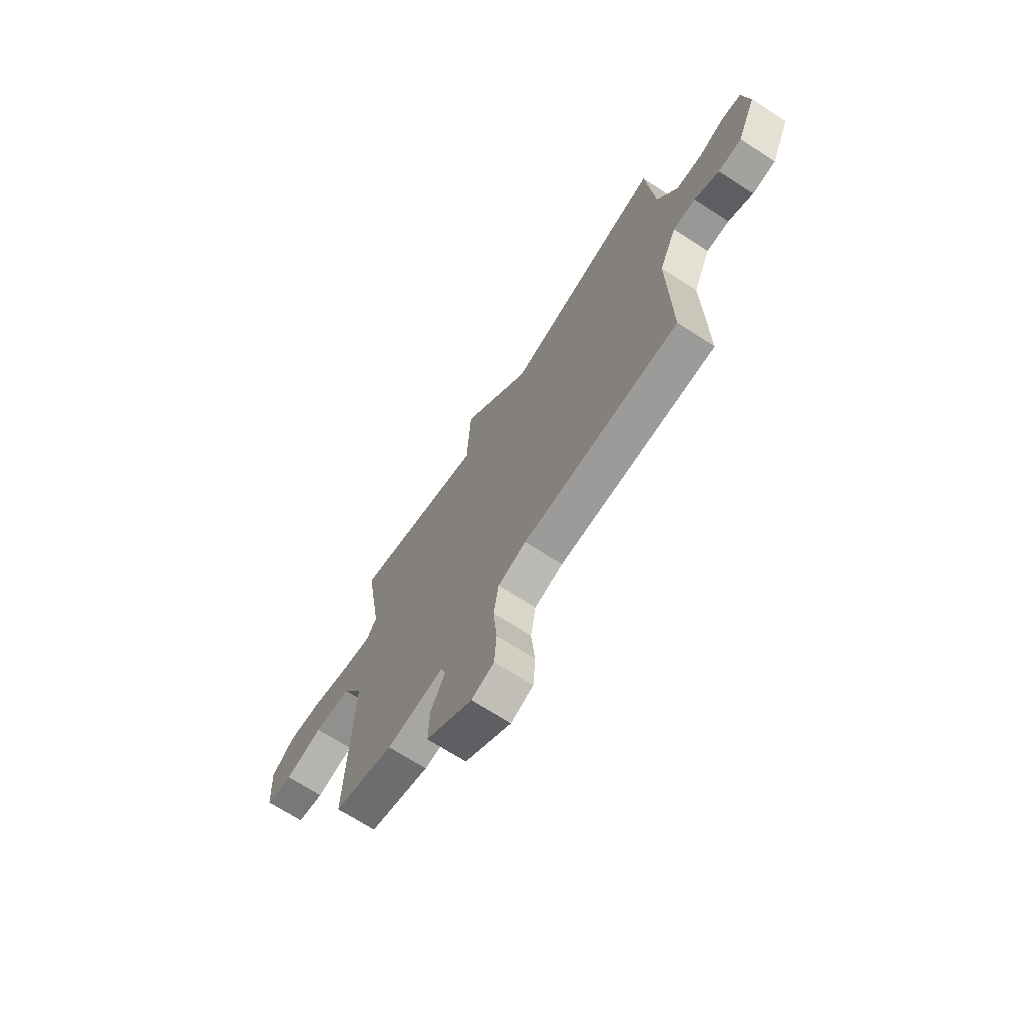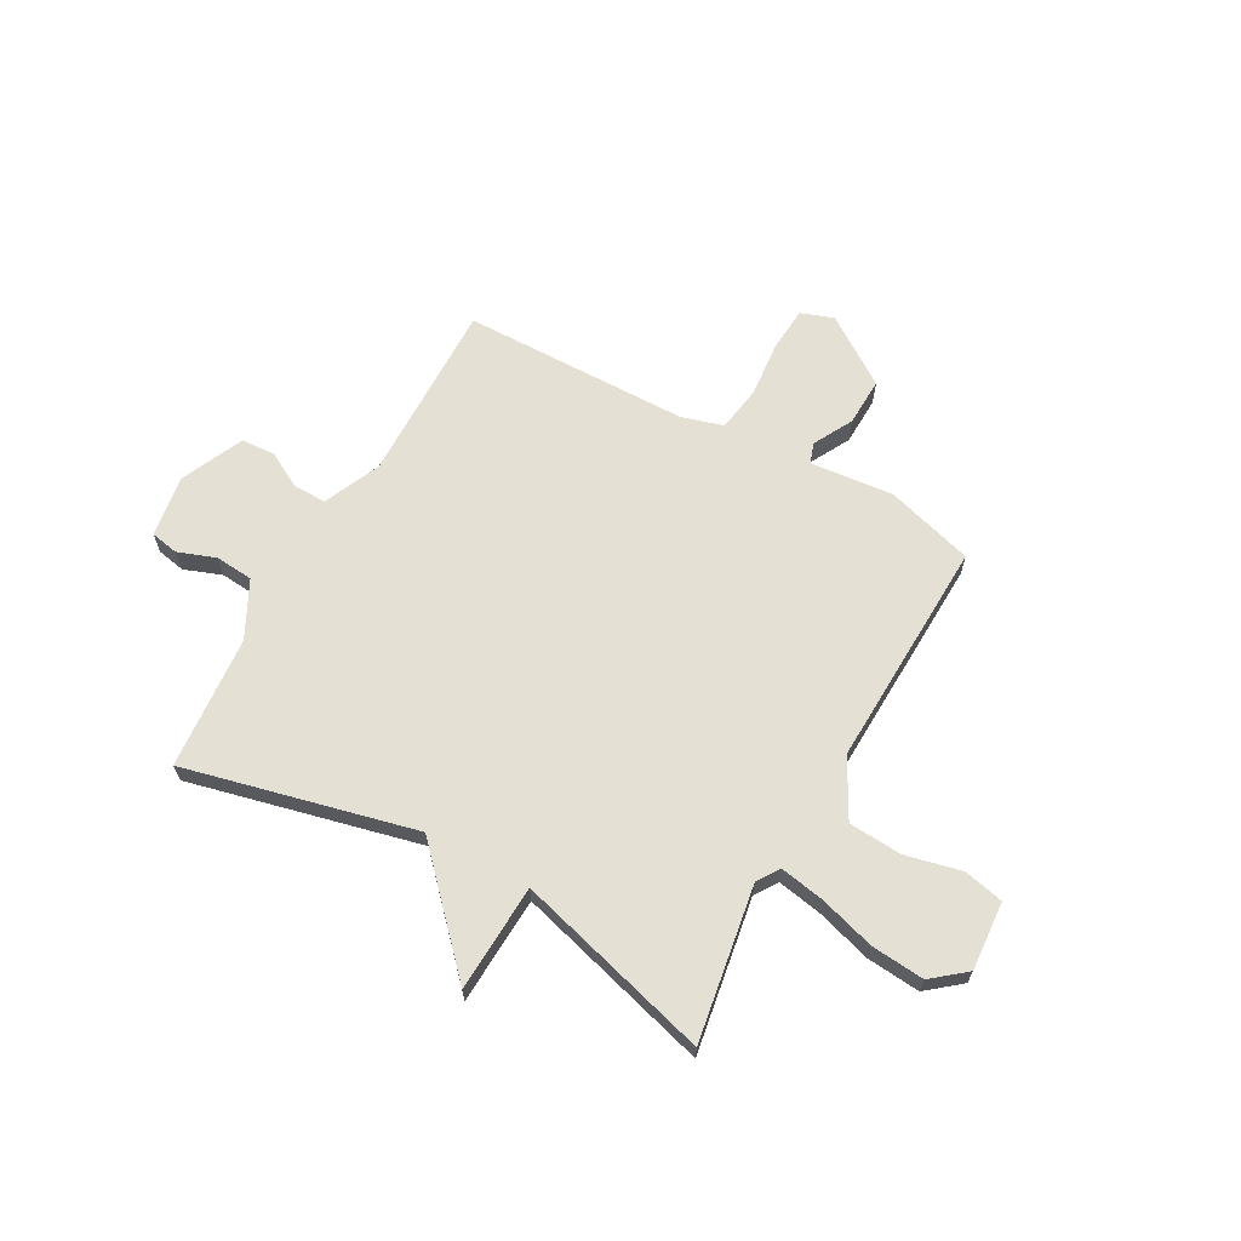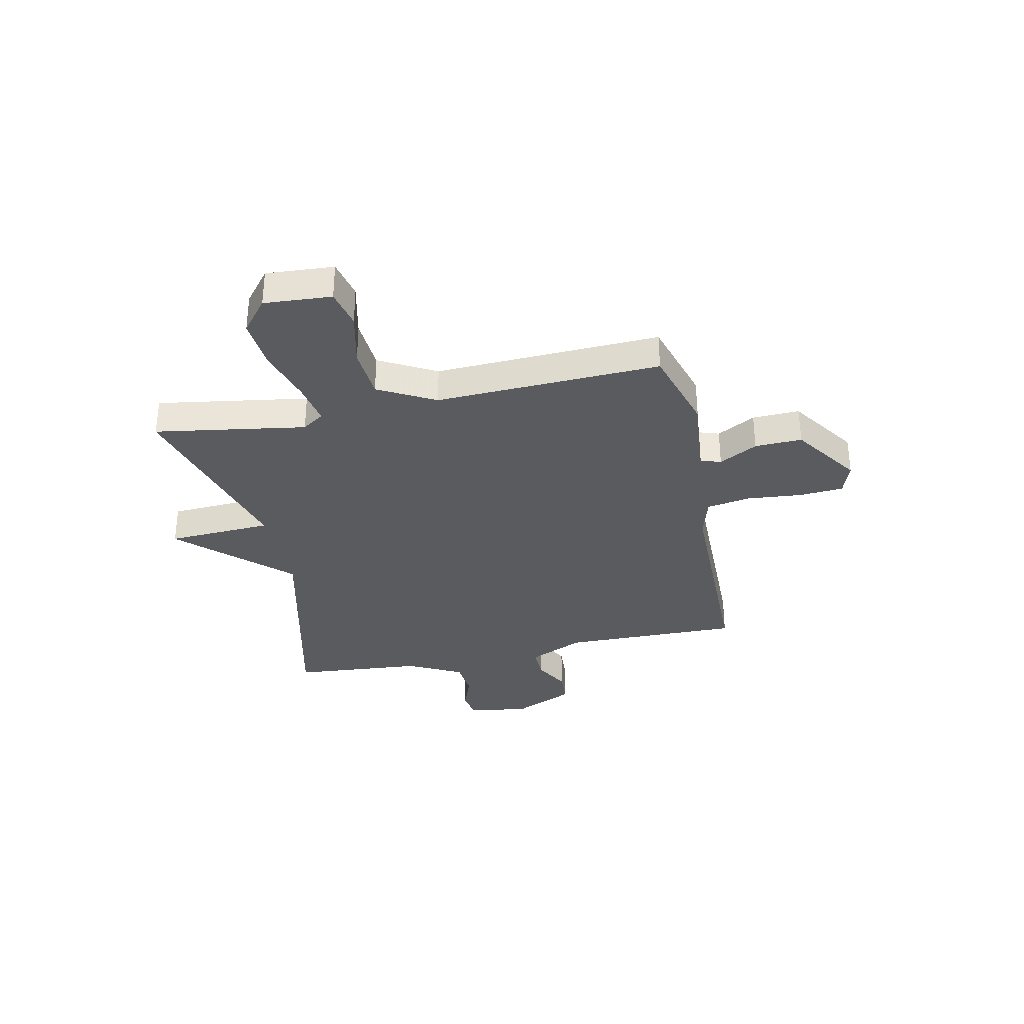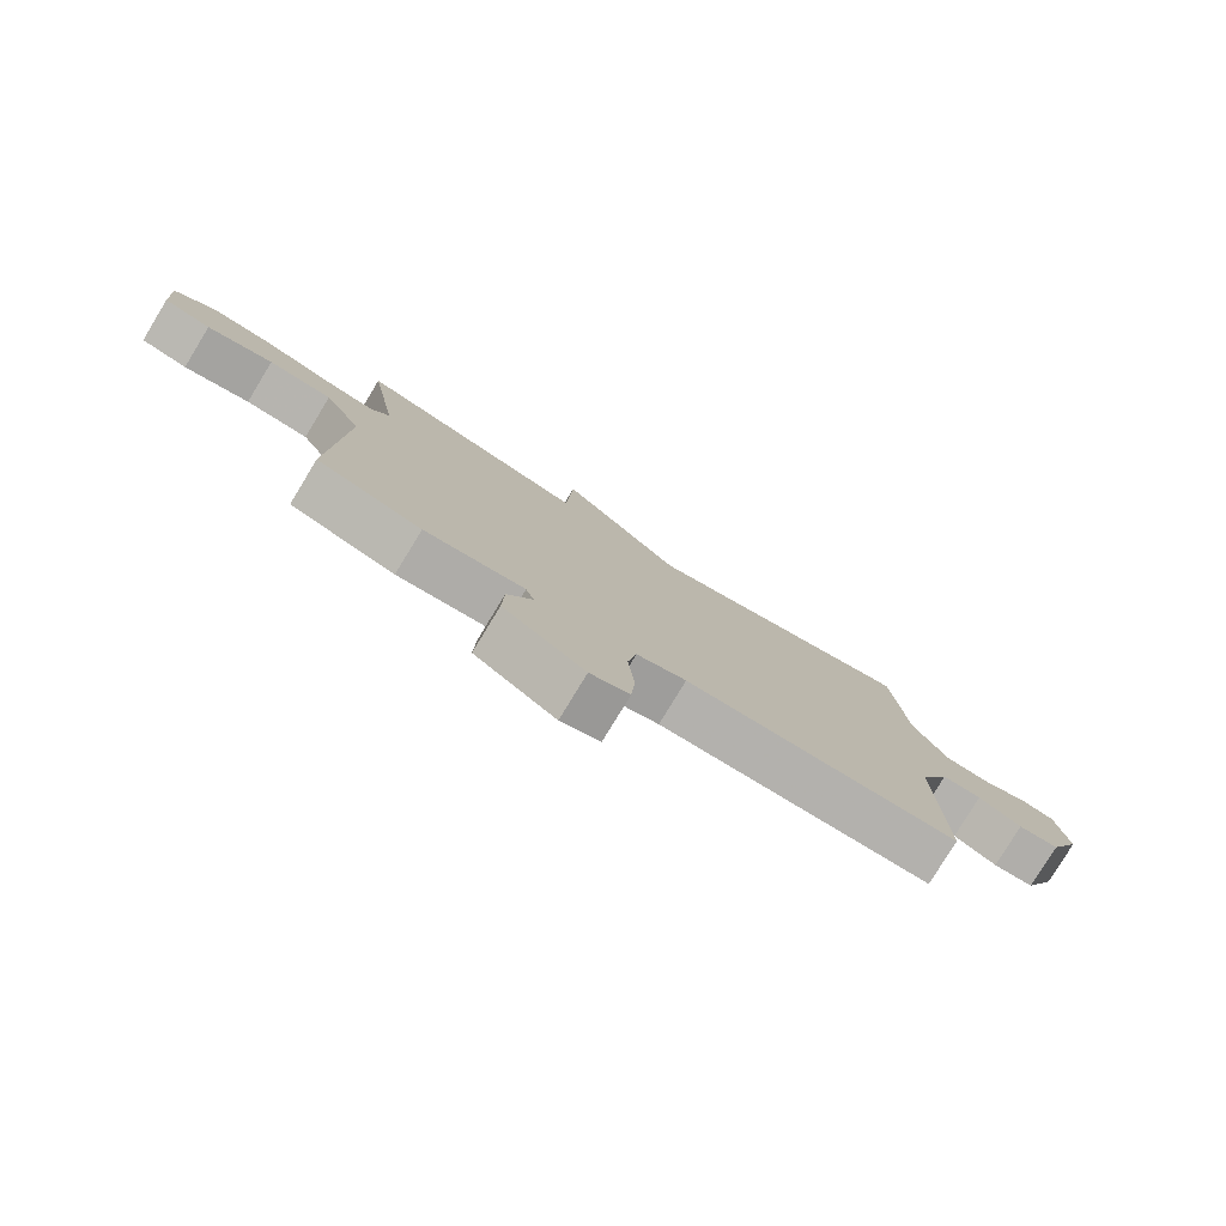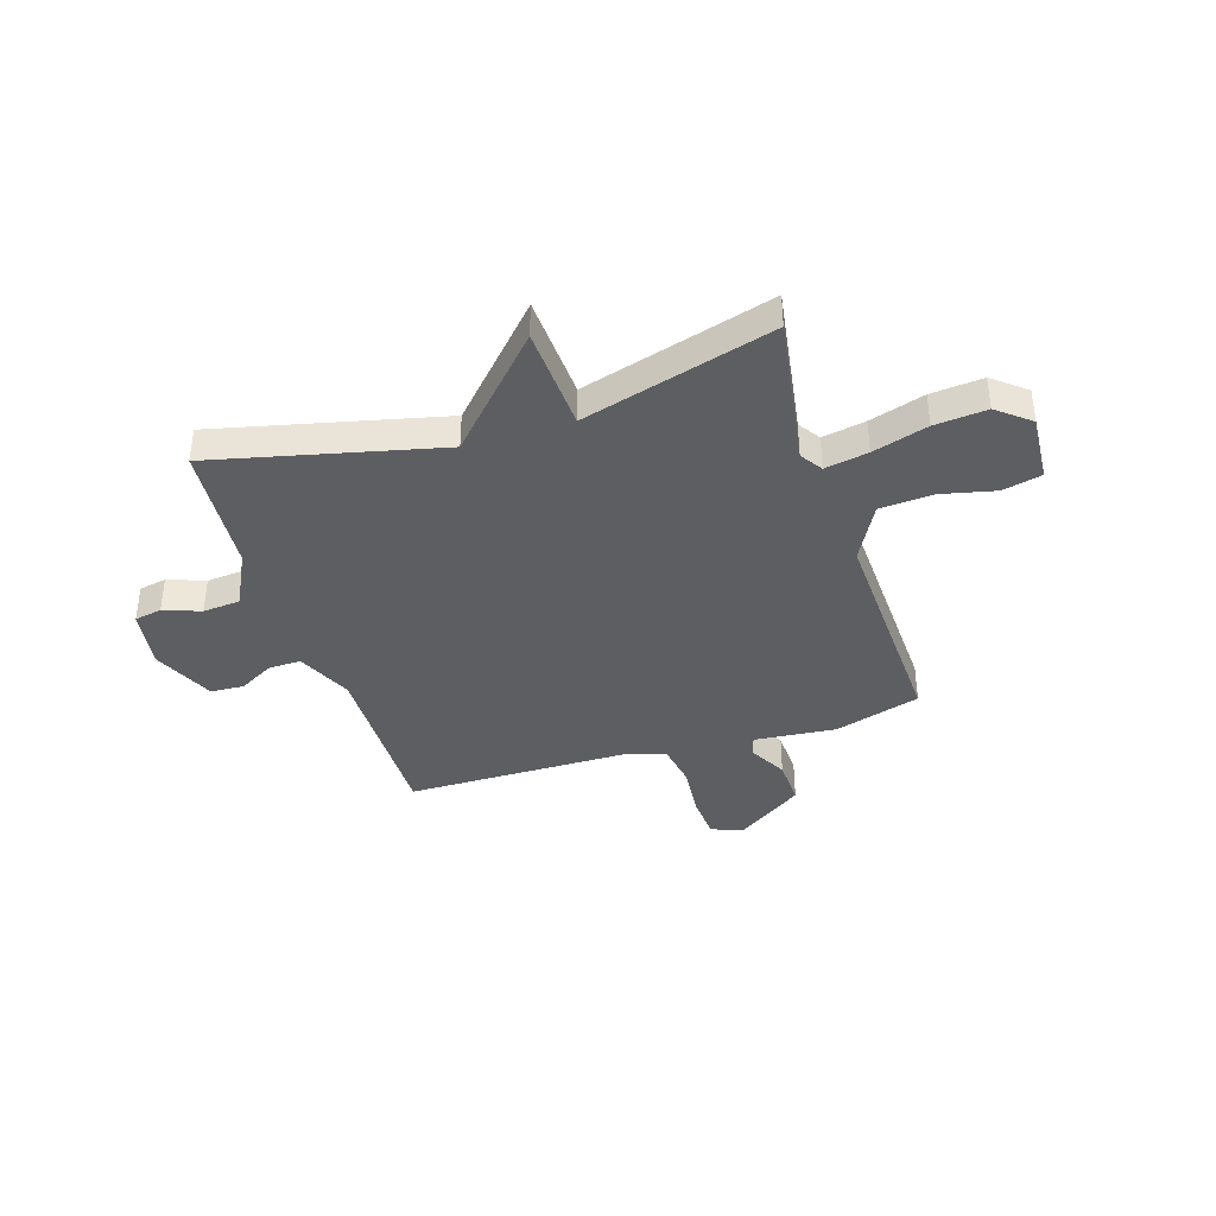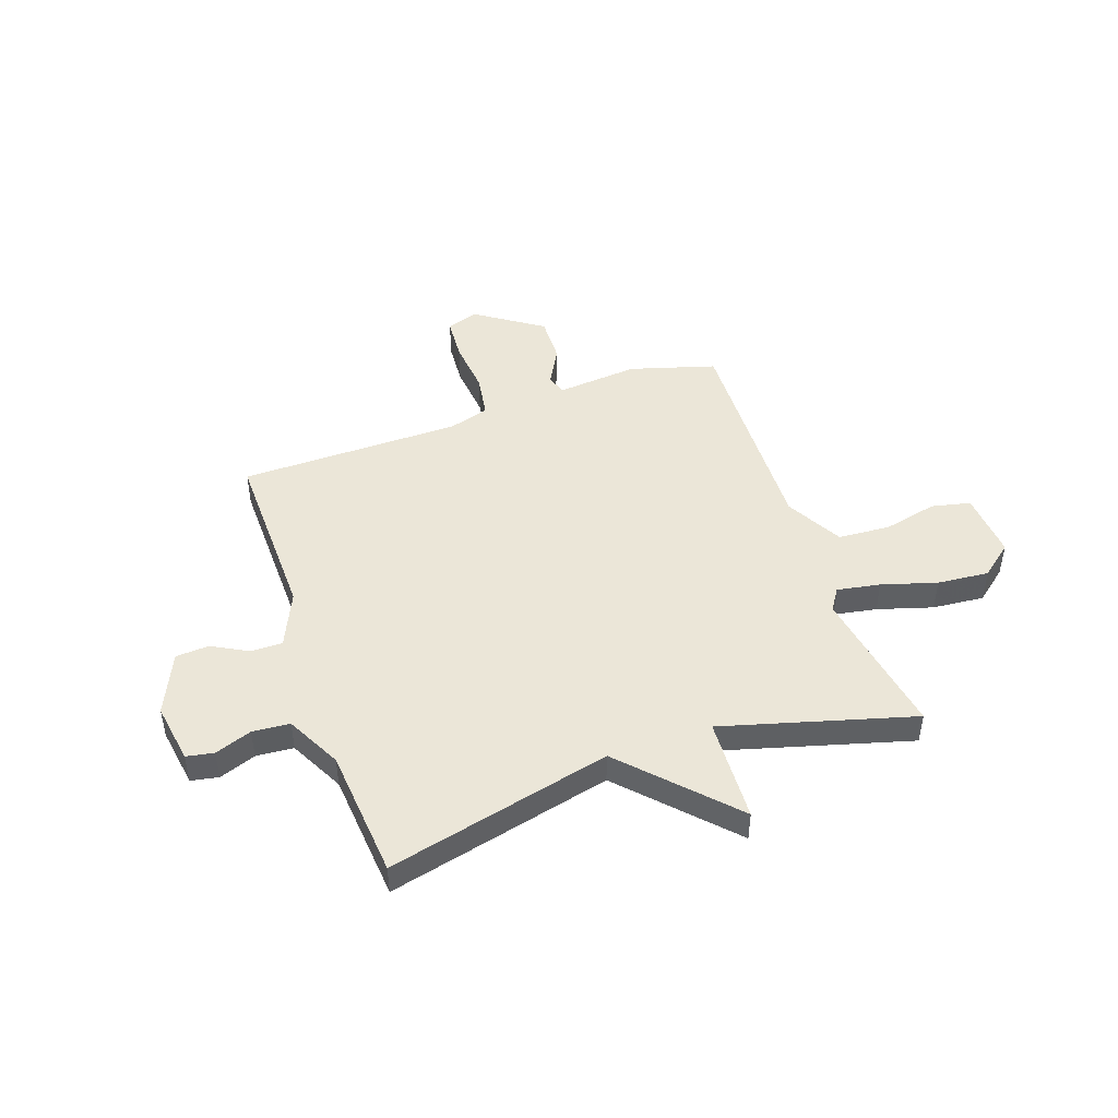
<metadata>
{"format":"obj","ext":"obj","renderer":"f3d","projection":"perspective","resolution":1024,"background":"white","views":[{"elev":-69.3,"azim":-122.9,"up":"+Z"},{"elev":65.3,"azim":28.9,"up":"+Y"},{"elev":-33.5,"azim":102.1,"up":"+Y"},{"elev":-79.4,"azim":148.7,"up":"+Z"},{"elev":-38.9,"azim":17.7,"up":"+Y"},{"elev":46.6,"azim":-19.3,"up":"+Y"}]}
</metadata>
<code>
v -0.5 0.07 -0.5
v -0.494 0.07 -0.156
v -0.542 0.07 -0.049
v -0.604 0.07 -0.05
v -0.672 0.07 -0.087
v -0.736 0.07 -0.083
v -0.789 0.07 0.035
v -0.771 0.07 0.152
v -0.718 0.07 0.162
v -0.647 0.07 0.136
v -0.575 0.07 0.142
v -0.521 0.07 0.248
v -0.5 0.07 0.5
v -0.067 0.07 0.397
v 0.123 0.07 0.599
v 0.133 0.07 0.397
v 0.5 0.07 0.5
v 0.453 0.07 0.209
v 0.481 0.07 0.167
v 0.564 0.07 0.182
v 0.67 0.07 0.214
v 0.77 0.07 0.223
v 0.833 0.07 0.172
v 0.824 0.07 0.042
v 0.749 0.07 0.025
v 0.644 0.07 0.049
v 0.543 0.07 0.042
v 0.484 0.07 -0.067
v 0.5 0.07 -0.5
v 0.335 0.07 -0.549
v 0.177 0.07 -0.534
v 0.164 0.07 -0.573
v 0.204 0.07 -0.647
v 0.207 0.07 -0.738
v 0.079 0.07 -0.826
v 0.017 0.07 -0.804
v 0.011 0.07 -0.719
v 0.021 0.07 -0.613
v 0.007 0.07 -0.528
v -0.071 0.07 -0.505
v -0.5 0 -0.5
v -0.494 0 -0.156
v -0.542 0 -0.049
v -0.604 0 -0.05
v -0.672 0 -0.087
v -0.736 0 -0.083
v -0.789 0 0.035
v -0.771 0 0.152
v -0.718 0 0.162
v -0.647 0 0.136
v -0.575 0 0.142
v -0.521 0 0.248
v -0.5 0 0.5
v -0.067 0 0.397
v 0.123 0 0.599
v 0.133 0 0.397
v 0.5 0 0.5
v 0.453 0 0.209
v 0.481 0 0.167
v 0.564 0 0.182
v 0.67 0 0.214
v 0.77 0 0.223
v 0.833 0 0.172
v 0.824 0 0.042
v 0.749 0 0.025
v 0.644 0 0.049
v 0.543 0 0.042
v 0.484 0 -0.067
v 0.5 0 -0.5
v 0.335 0 -0.549
v 0.177 0 -0.534
v 0.164 0 -0.573
v 0.204 0 -0.647
v 0.207 0 -0.738
v 0.079 0 -0.826
v 0.017 0 -0.804
v 0.011 0 -0.719
v 0.021 0 -0.613
v 0.007 0 -0.528
v -0.071 0 -0.505
f 36 37 38
f 35 36 38
f 34 35 38
f 33 34 38
f 32 33 38
f 31 32 38 39
f 28 29 30 31
f 31 39 40
f 28 31 40
f 27 28 40
f 24 25 26
f 23 24 26
f 22 23 26
f 21 22 26
f 20 21 26
f 19 20 26 27
f 40 1 2
f 27 40 2
f 19 27 2
f 18 19 2
f 14 15 16
f 12 13 14
f 11 12 14 16
f 8 9 10
f 7 8 10
f 6 7 10
f 5 6 10
f 4 5 10
f 3 4 10 11
f 16 17 18
f 11 16 18
f 3 11 18
f 2 3 18
f 78 77 76
f 78 76 75
f 78 75 74
f 78 74 73
f 78 73 72
f 79 78 72 71
f 71 70 69 68
f 80 79 71
f 80 71 68
f 80 68 67
f 66 65 64
f 66 64 63
f 66 63 62
f 66 62 61
f 66 61 60
f 67 66 60 59
f 42 41 80
f 42 80 67
f 42 67 59
f 42 59 58
f 56 55 54
f 54 53 52
f 56 54 52 51
f 50 49 48
f 50 48 47
f 50 47 46
f 50 46 45
f 50 45 44
f 51 50 44 43
f 58 57 56
f 58 56 51
f 58 51 43
f 58 43 42
f 1 41 42 2
f 2 42 43 3
f 3 43 44 4
f 4 44 45 5
f 5 45 46 6
f 6 46 47 7
f 7 47 48 8
f 8 48 49 9
f 9 49 50 10
f 10 50 51 11
f 11 51 52 12
f 12 52 53 13
f 13 53 54 14
f 14 54 55 15
f 15 55 56 16
f 16 56 57 17
f 17 57 58 18
f 18 58 59 19
f 19 59 60 20
f 20 60 61 21
f 21 61 62 22
f 22 62 63 23
f 23 63 64 24
f 24 64 65 25
f 25 65 66 26
f 26 66 67 27
f 27 67 68 28
f 28 68 69 29
f 29 69 70 30
f 30 70 71 31
f 31 71 72 32
f 32 72 73 33
f 33 73 74 34
f 34 74 75 35
f 35 75 76 36
f 36 76 77 37
f 37 77 78 38
f 38 78 79 39
f 39 79 80 40
f 40 80 41 1

</code>
